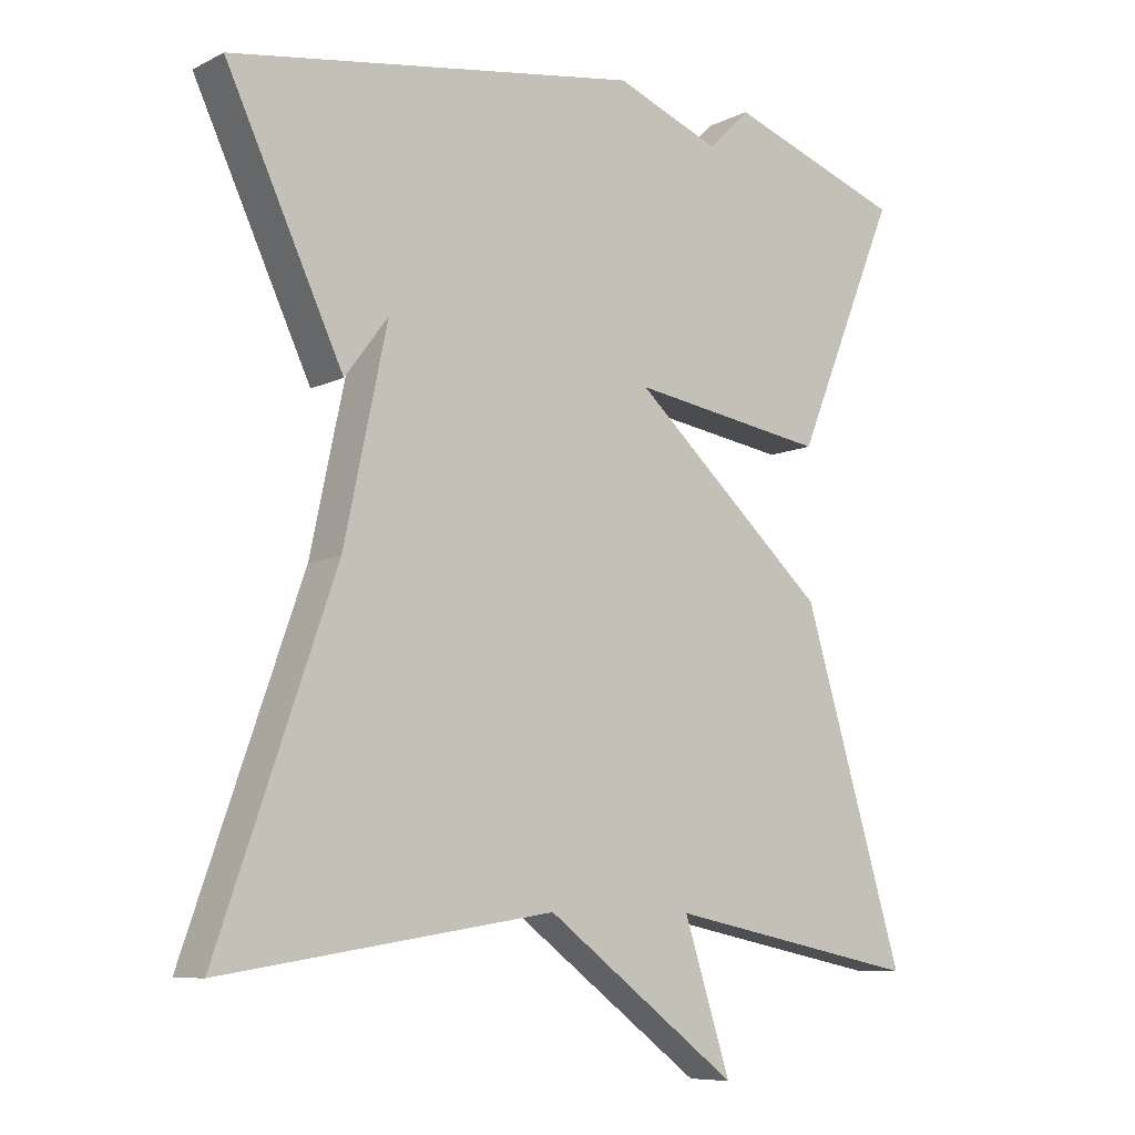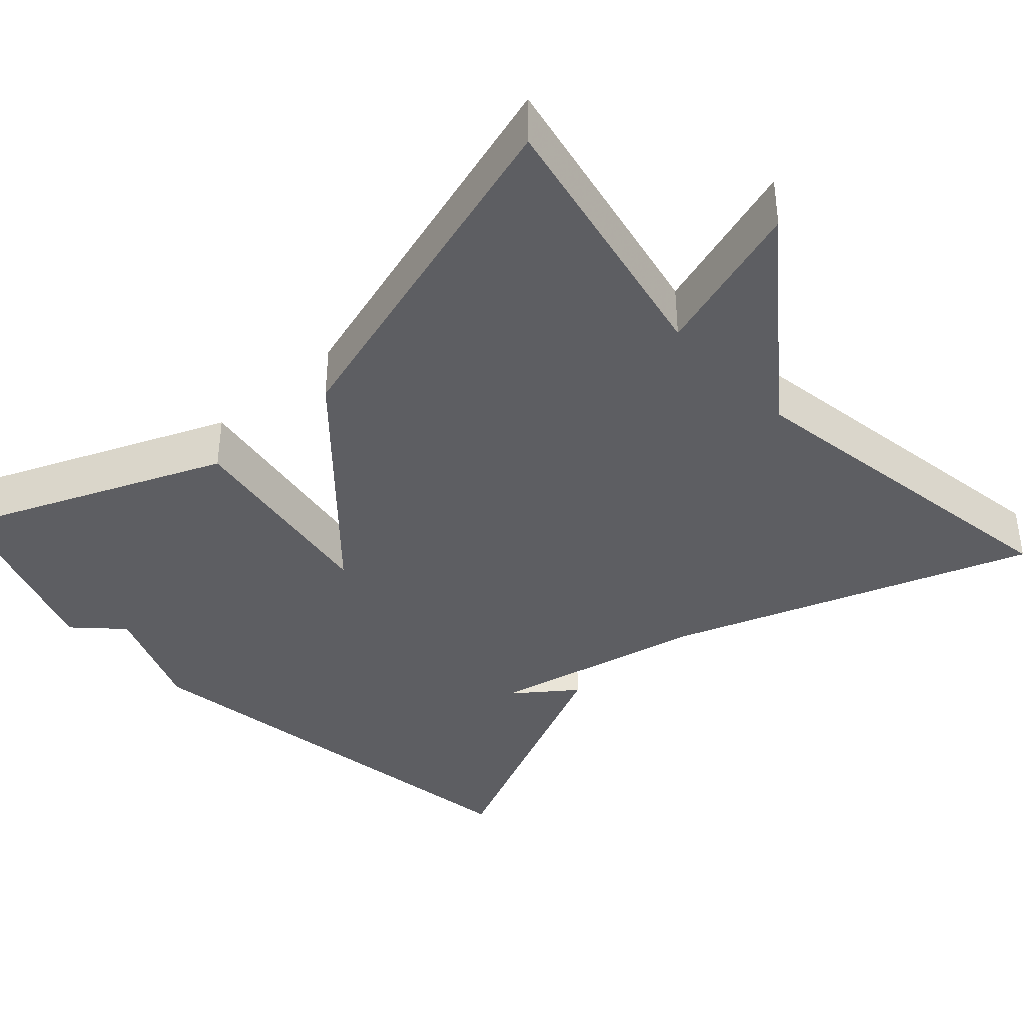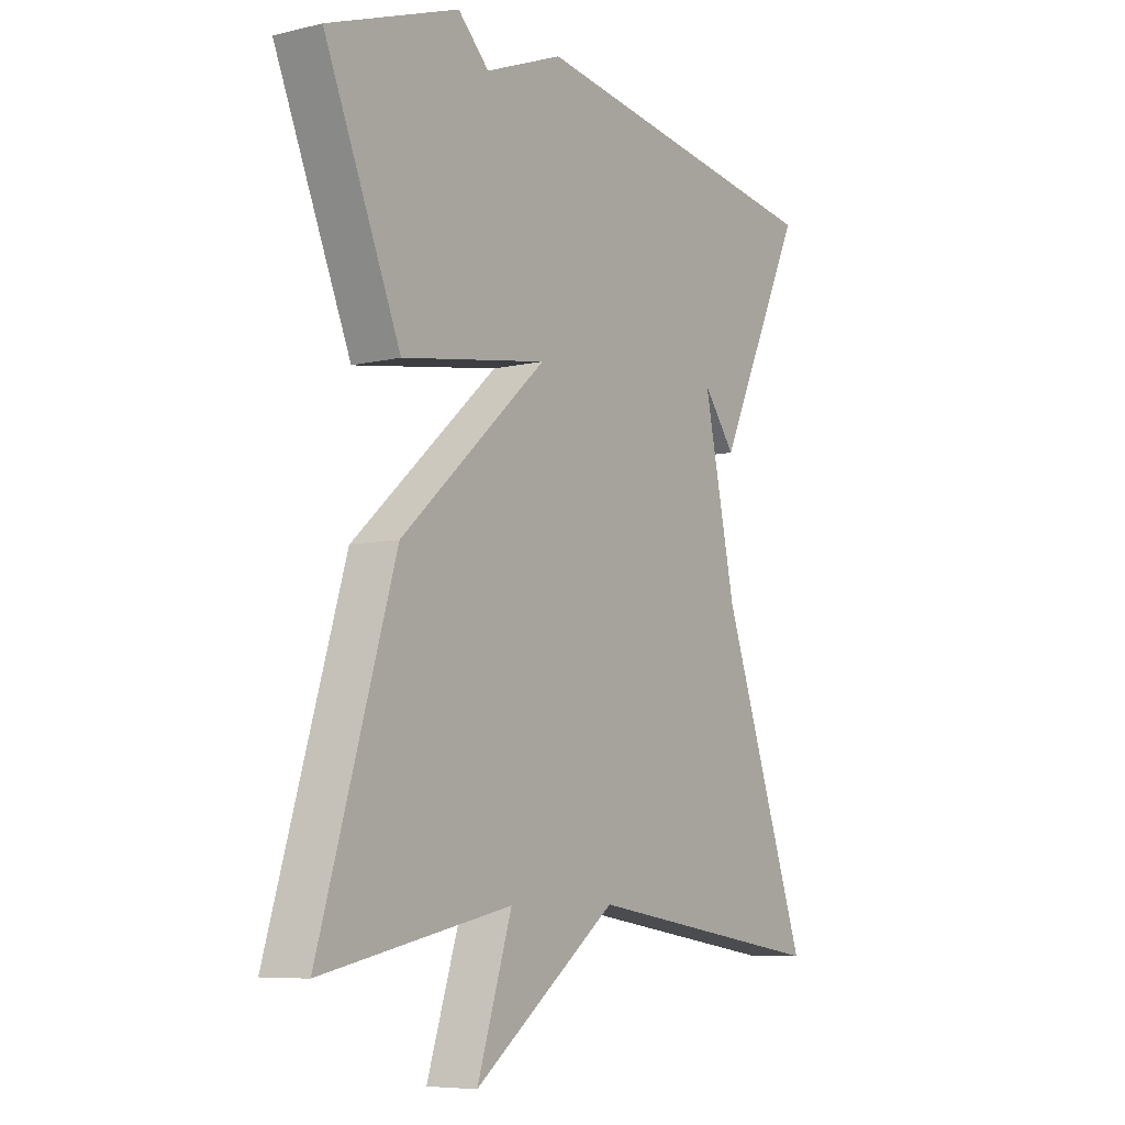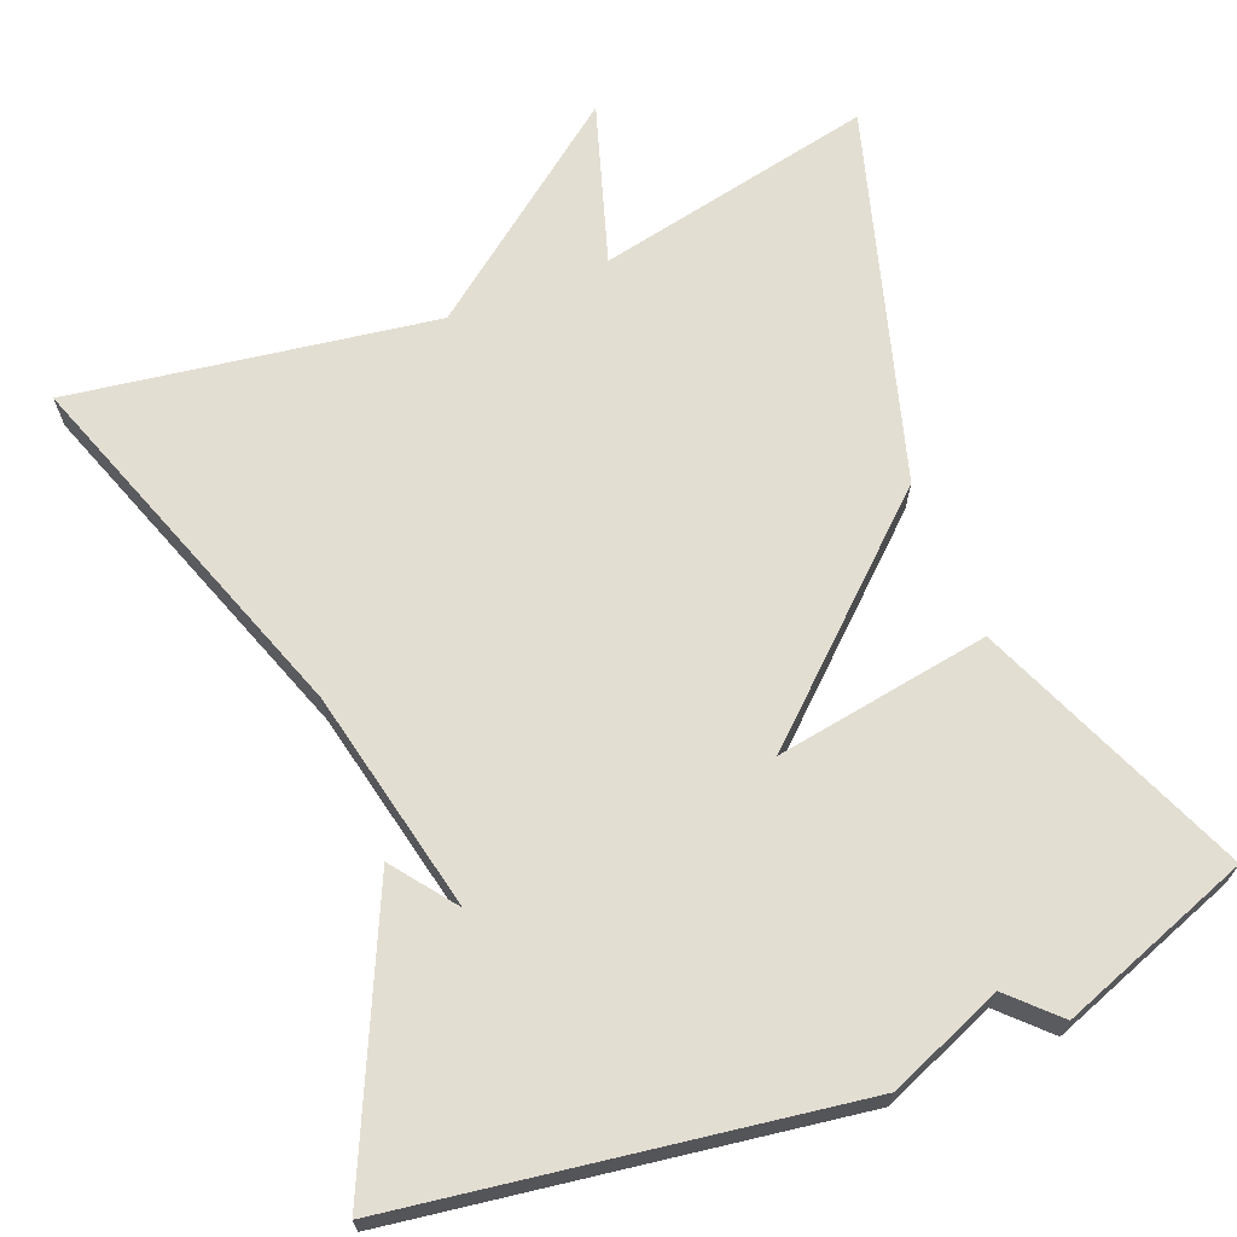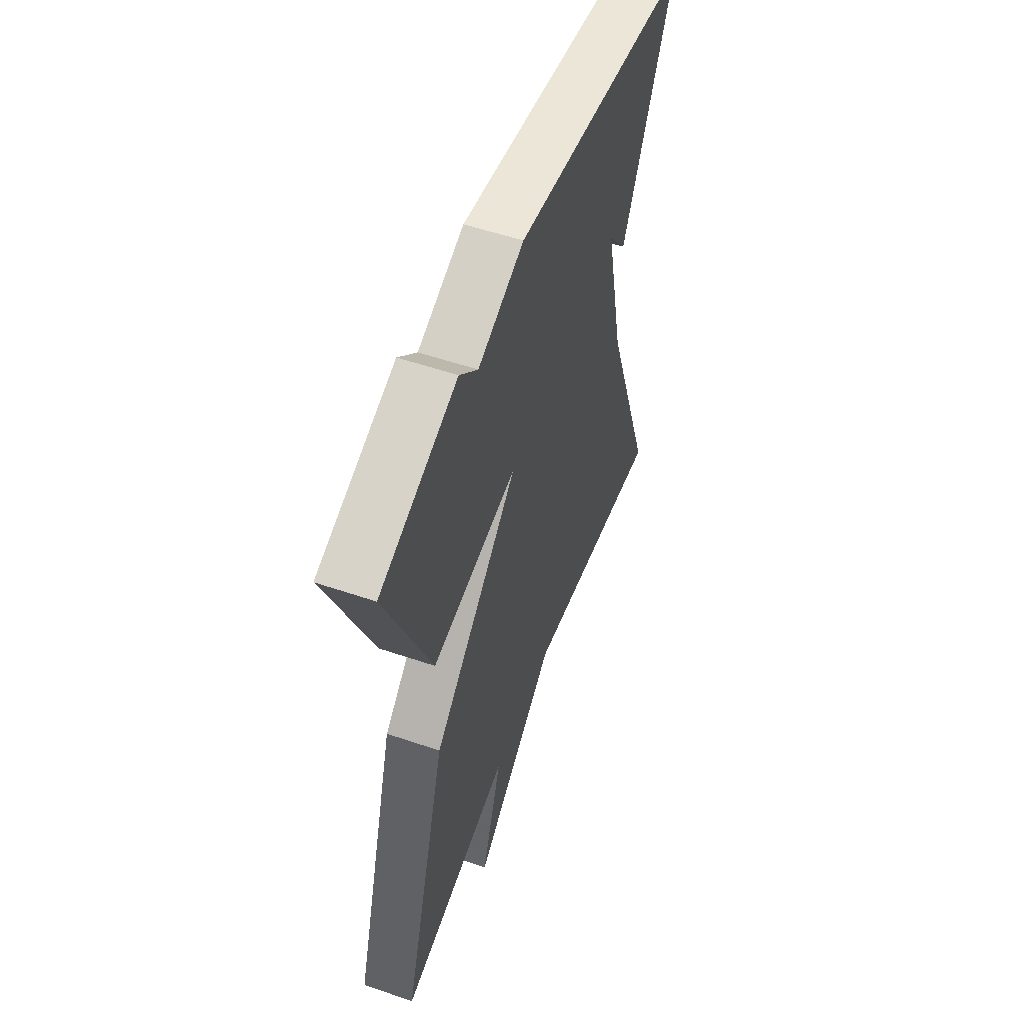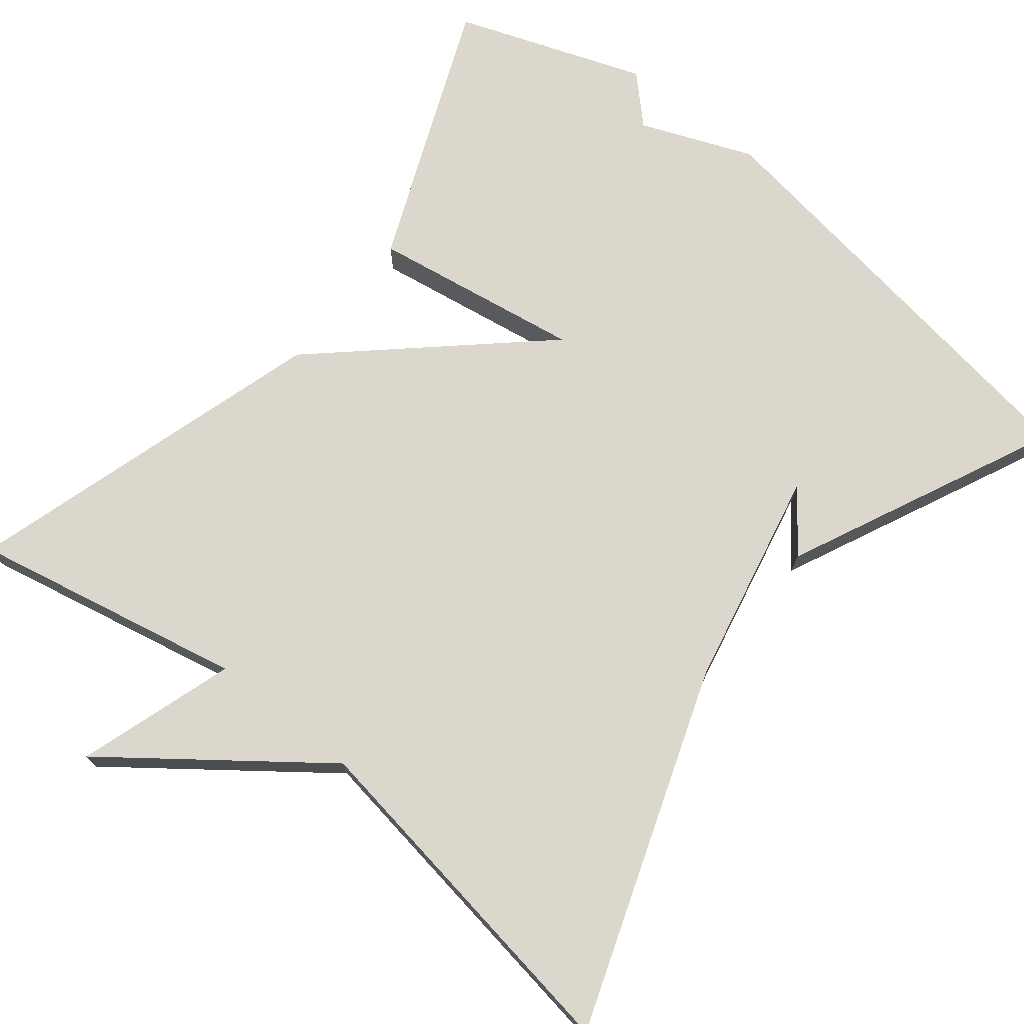
<metadata>
{"format":"obj","ext":"obj","renderer":"f3d","projection":"perspective","resolution":1024,"background":"white","views":[{"elev":-8.3,"azim":-37.4,"up":"+Z"},{"elev":-38.8,"azim":132.3,"up":"+Y"},{"elev":-7.3,"azim":124.5,"up":"+Z"},{"elev":67.6,"azim":-22.0,"up":"+Y"},{"elev":54.6,"azim":109.9,"up":"+Z"},{"elev":73.0,"azim":-141.4,"up":"+Y"}]}
</metadata>
<code>
v 0.5 0.07 -0.5
v 0.152 0.07 -0.429
v 0.216 0.07 -0.628
v -0.048 0.07 -0.429
v -0.5 0.07 -0.5
v -0.34 0.07 -0.042
v -0.281 0.07 0.237
v -0.34 0.07 0.158
v -0.5 0.07 0.5
v 0.06 0.07 0.586
v 0.203 0.07 0.529
v 0.26 0.07 0.586
v 0.5 0.07 0.5
v 0.361 0.07 0.163
v 0.093 0.07 0.205
v 0.361 0.07 -0.037
v 0.5 0 -0.5
v 0.152 0 -0.429
v 0.216 0 -0.628
v -0.048 0 -0.429
v -0.5 0 -0.5
v -0.34 0 -0.042
v -0.281 0 0.237
v -0.34 0 0.158
v -0.5 0 0.5
v 0.06 0 0.586
v 0.203 0 0.529
v 0.26 0 0.586
v 0.5 0 0.5
v 0.361 0 0.163
v 0.093 0 0.205
v 0.361 0 -0.037
f 15 16 1 2
f 13 14 15
f 12 13 15
f 11 12 15
f 9 10 11 15
f 7 8 9
f 7 9 15
f 6 7 15 2
f 4 5 6
f 2 3 4 6
f 18 17 32 31
f 31 30 29
f 31 29 28
f 31 28 27
f 31 27 26 25
f 25 24 23
f 31 25 23
f 18 31 23 22
f 22 21 20
f 22 20 19 18
f 1 17 18 2
f 2 18 19 3
f 3 19 20 4
f 4 20 21 5
f 5 21 22 6
f 6 22 23 7
f 7 23 24 8
f 8 24 25 9
f 9 25 26 10
f 10 26 27 11
f 11 27 28 12
f 12 28 29 13
f 13 29 30 14
f 14 30 31 15
f 15 31 32 16
f 16 32 17 1

</code>
